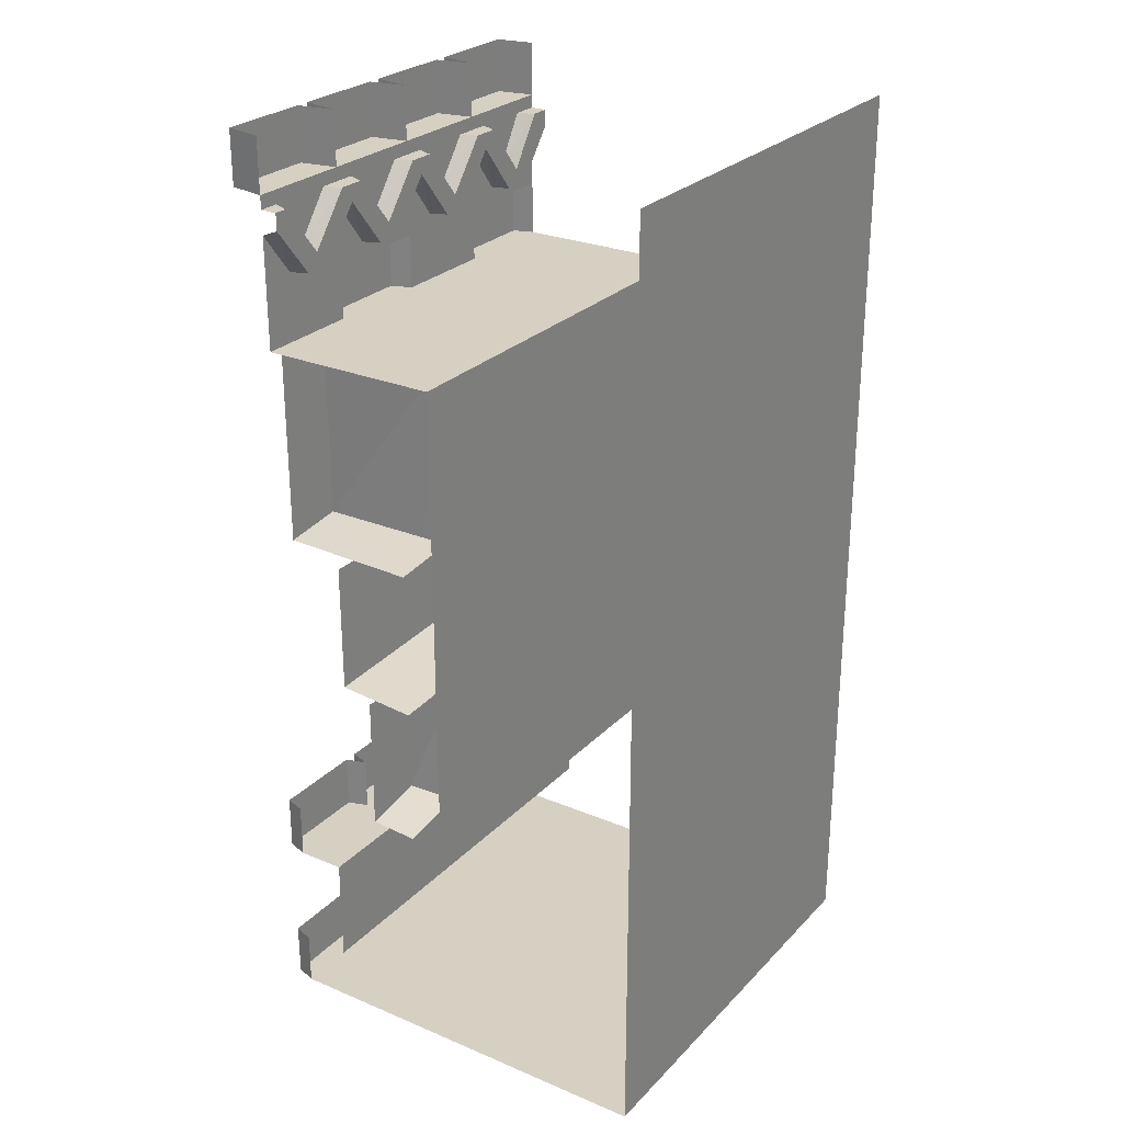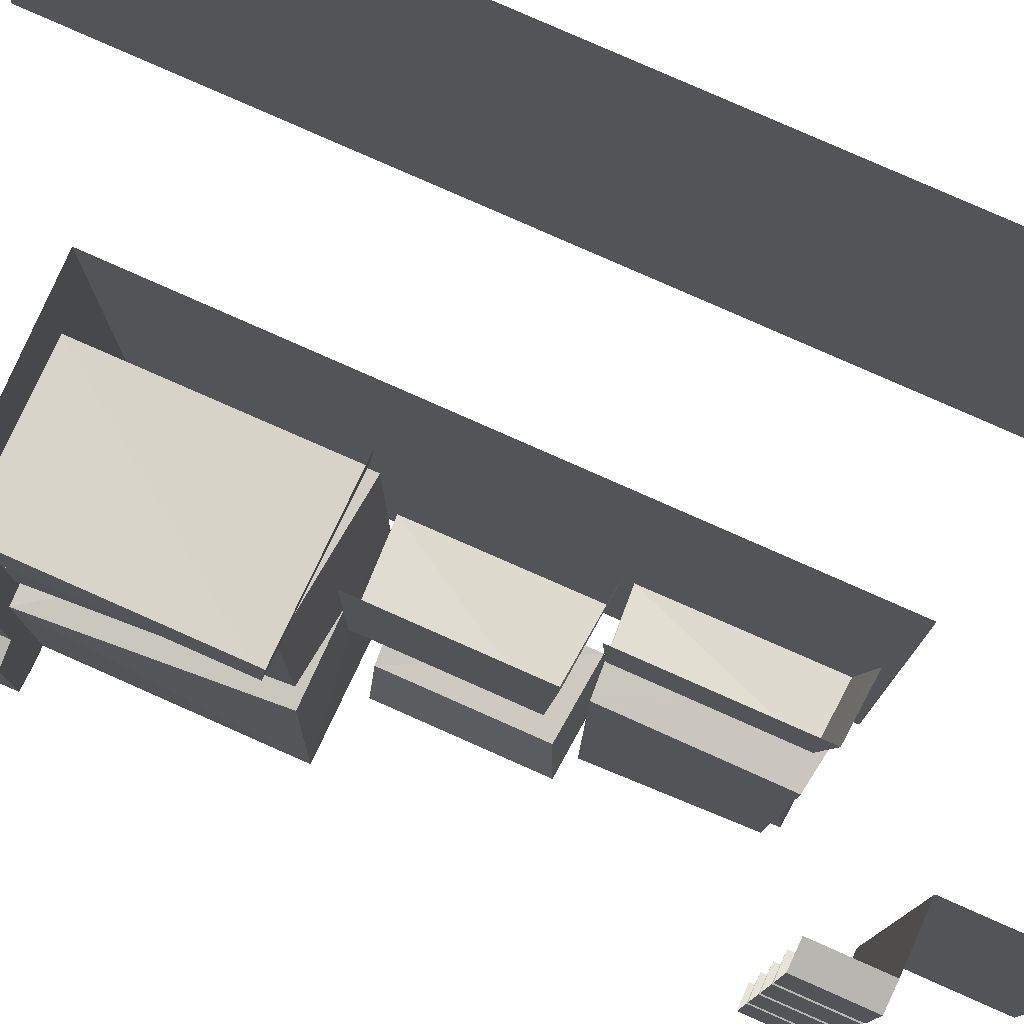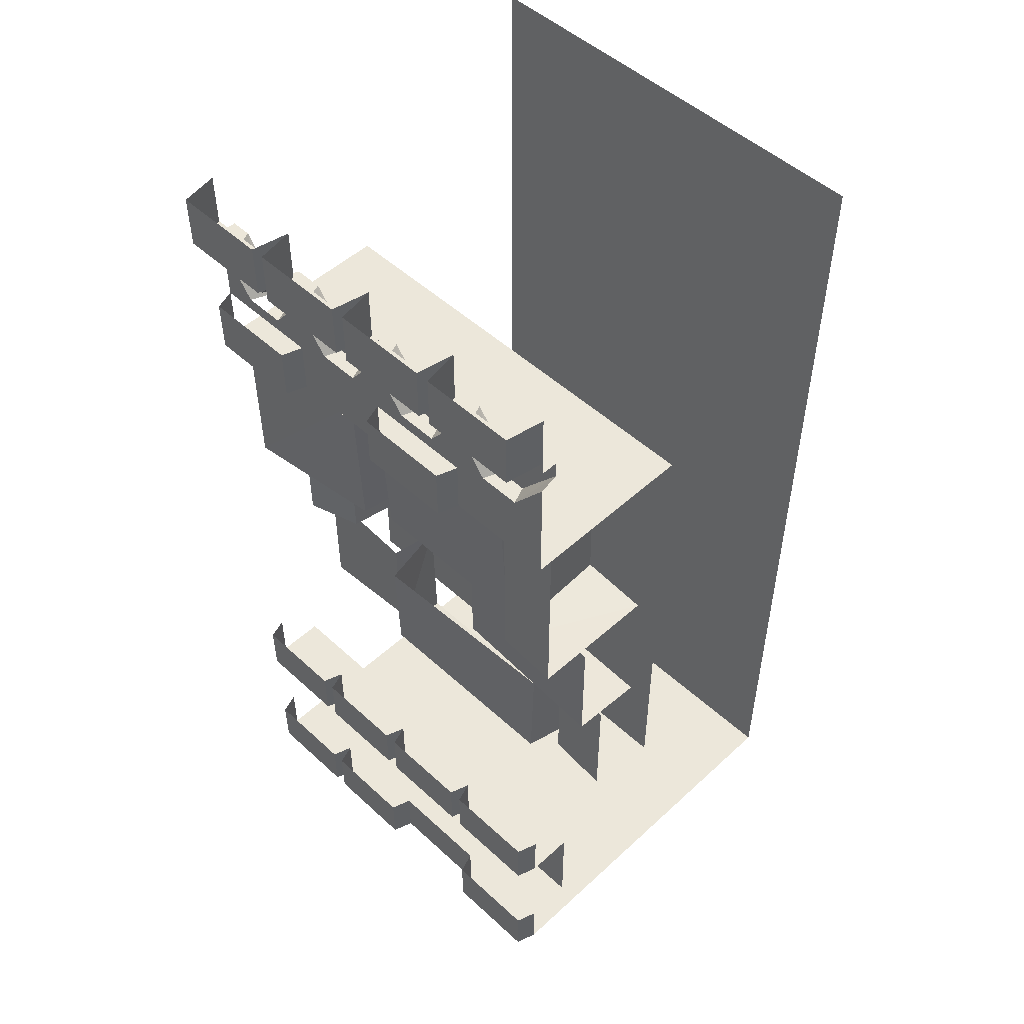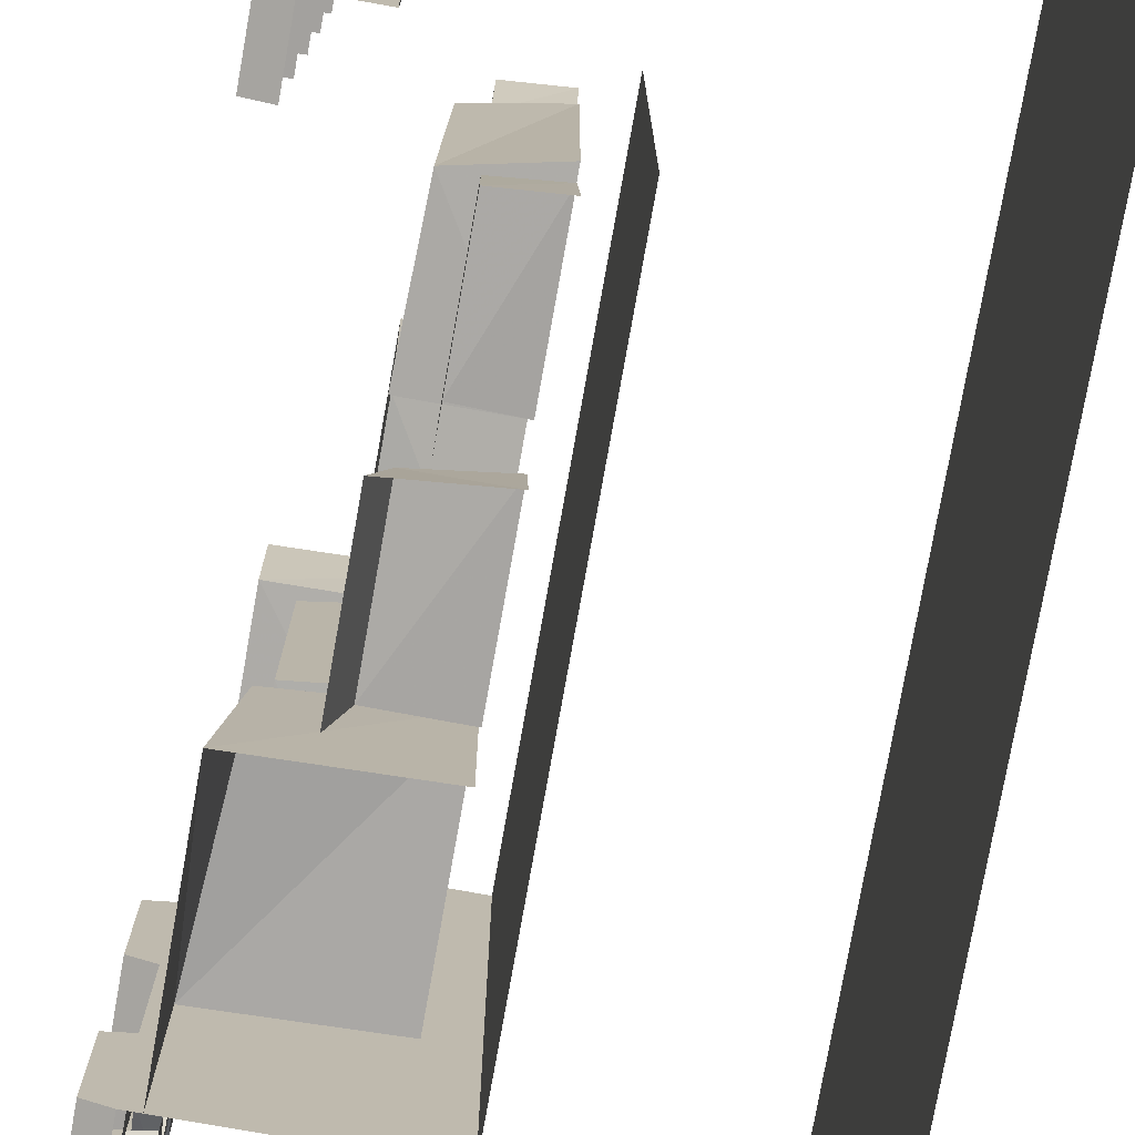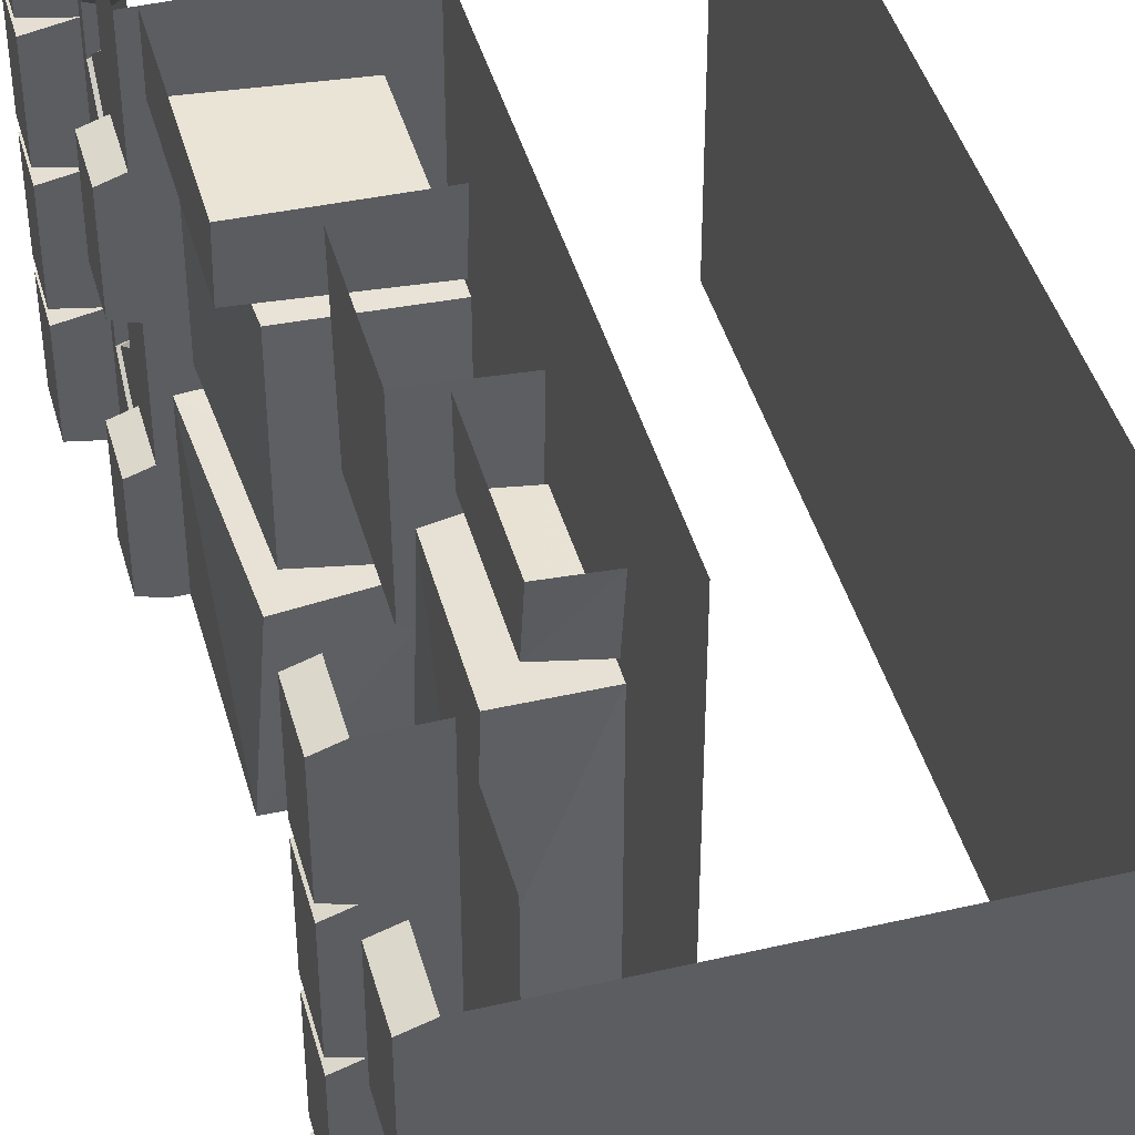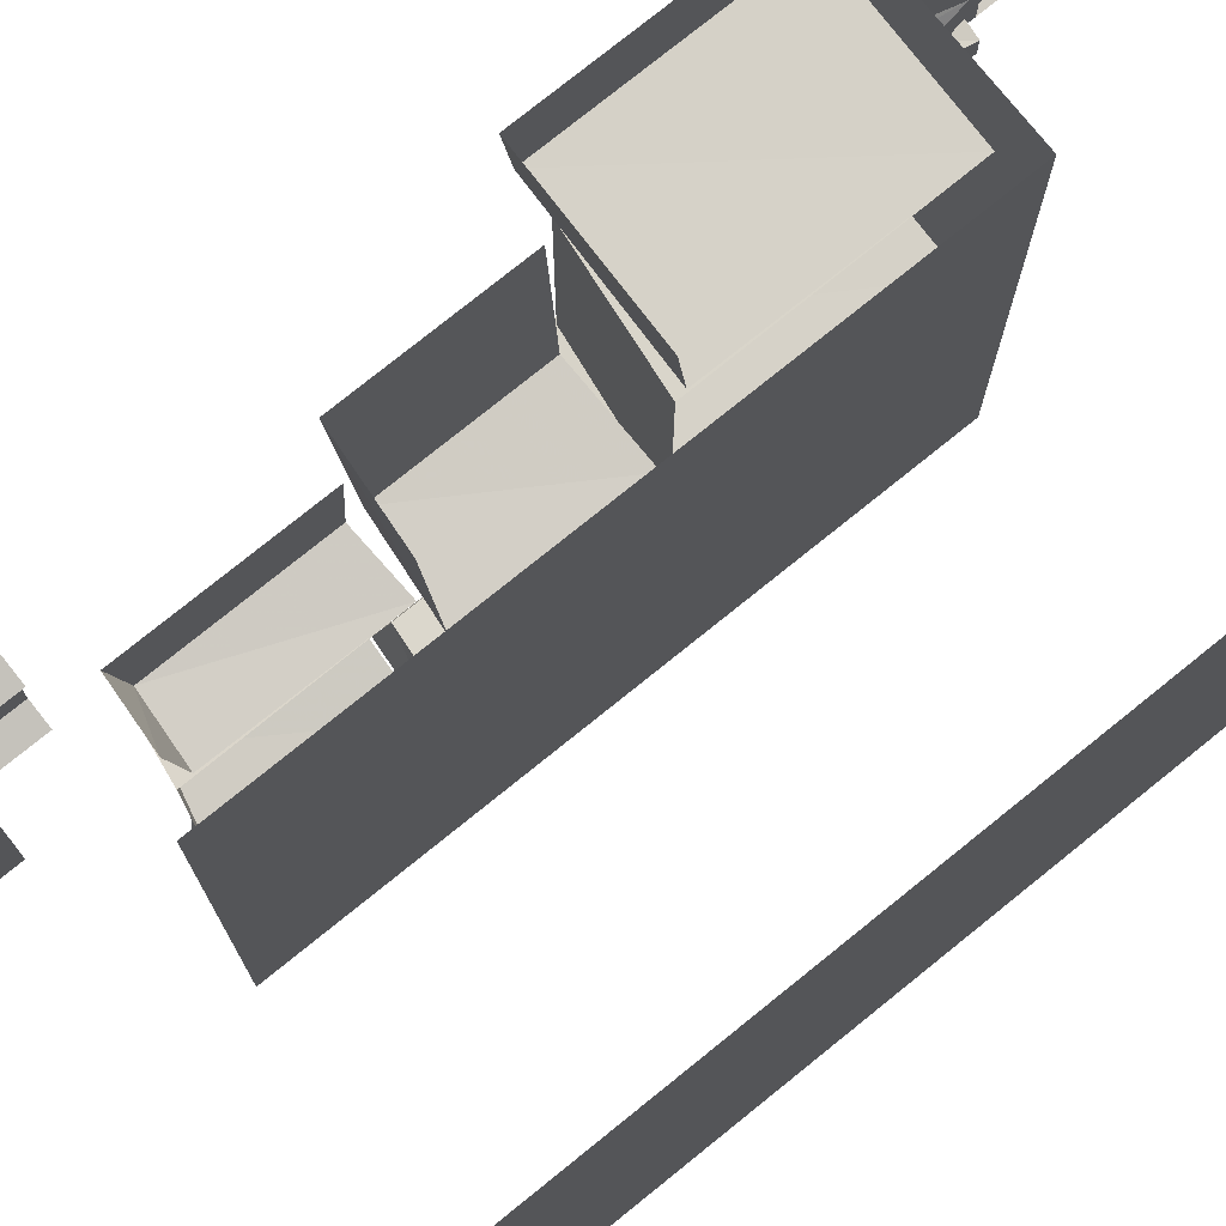
<metadata>
{"format":"obj","ext":"obj","renderer":"f3d","projection":"perspective","resolution":1024,"background":"white","views":[{"elev":26.5,"azim":33.3,"up":"+Y"},{"elev":79.5,"azim":-66.1,"up":"+Z"},{"elev":50.6,"azim":-45.0,"up":"+Y"},{"elev":-76.6,"azim":-10.1,"up":"+Z"},{"elev":43.6,"azim":-15.3,"up":"+Z"},{"elev":76.7,"azim":51.1,"up":"+Z"}]}
</metadata>
<code>
v -0.4141 -0.125 -0.25
v -0.5 -0.125 -0.2344
v -0.5 0 -0.2344
v -0.4141 0 -0.25
v -0.5 -0.125 -0.2656
v -0.5 -0.125 -0.4844
v -0.4141 -0.125 -0.5
v -0.4141 -0.1562 -0.4375
v -0.4141 -0.1562 -0.2969
v -0.4141 -0.1562 -0.2031
v -0.4141 -0.125 0
v -0.5 -0.125 -0.01562
v -0.5 0 -0.01562
v -0.4141 0 0
v -0.5 0 -0.4844
v -0.4141 0 -0.5
v -0.5 0 -0.2656
v -0.4141 -0.125 0.25
v -0.5 -0.125 0.2656
v -0.5 0 0.2656
v -0.4141 0 0.25
v -0.5 -0.125 0.2344
v -0.5 -0.125 0.01562
v -0.4141 -0.1562 0.04688
v -0.4141 -0.1562 0.2031
v -0.4141 -0.1562 0.2969
v -0.4141 -0.125 0.5
v -0.5 -0.125 0.4844
v -0.5 0 0.4844
v -0.4141 0 0.5
v -0.5 0 0.01562
v -0.5 0 0.2344
v -0.4141 -0.2578 0.375
v -0.4141 -0.1562 0.4531
v -0.375 -0.1562 0.2812
v -0.375 -0.2734 0.375
v -0.375 -0.1562 0.4688
v -0.4141 -0.1562 0.5
v -0.4141 -0.2578 0.125
v -0.375 -0.1562 0.03125
v -0.375 -0.2734 0.125
v -0.375 -0.1562 0.2188
v -0.375 -0.1953 0.25
v -0.375 -0.3125 0.3438
v -0.375 -0.3125 0.4062
v -0.375 -0.1953 0.5
v -0.375 -0.1562 0.5
v -0.4141 -0.2578 -0.125
v -0.4141 -0.1562 -0.04688
v -0.375 -0.1562 -0.2188
v -0.375 -0.2734 -0.125
v -0.375 -0.1562 -0.03125
v -0.4141 -0.2578 -0.375
v -0.375 -0.1562 -0.4531
v -0.375 -0.2734 -0.375
v -0.375 -0.1562 -0.2812
v -0.375 -0.1953 -0.25
v -0.375 -0.3125 -0.1562
v -0.375 -0.3125 -0.09375
v -0.375 -0.1953 0
v -0.4141 -0.2109 -0.25
v -0.4141 -0.3125 -0.3281
v -0.4141 -0.3125 -0.1719
v -0.375 -0.3125 -0.3438
v -0.375 -0.3125 -0.4062
v -0.375 -0.1953 -0.5
v -0.4141 -0.2109 -0.5
v -0.4141 -0.3125 -0.4219
v -0.4141 -0.3438 -0.5
v -0.4141 -0.3438 -0.375
v -0.4141 -0.3438 -0.25
v -0.4141 -0.3438 -0.125
v -0.4141 -0.3125 -0.07812
v -0.4141 -0.3438 0
v -0.4141 -0.3125 0.07812
v -0.4141 -0.2109 0
v -0.4141 -0.2109 0.25
v -0.4141 -0.3125 0.1719
v -0.4141 -0.3125 0.3281
v -0.375 -0.3125 0.1562
v -0.375 -0.3125 0.09375
v -0.4141 -0.2109 0.5
v -0.4141 -0.3125 0.4219
v -0.4141 -0.3438 0.5
v -0.4141 -0.3438 0.375
v -0.4141 -0.4688 0.5
v -0.4141 -0.4688 0.25
v 0 -0.4688 0.5
v -0.4141 -0.4688 0
v 0 -0.4688 -0.5
v 0 -1.625 -0.5
v 0 -1.625 0.5
v -0.375 -0.1562 -0.5
v -0.4141 -0.1562 -0.5
v -0.4141 -0.3438 0.25
v -0.4609 -0.4688 0.2344
v -0.4609 -0.4688 0.01562
v -0.4609 -0.3438 0.01562
v -0.4141 -0.4688 -0.25
v -0.4141 -0.4688 -0.5
v -0.4609 -0.4688 -0.4844
v -0.4609 -0.3438 -0.4844
v -0.4141 -0.3438 0.125
v -0.4609 -0.4688 -0.2656
v -0.4609 -0.3438 -0.2656
v -0.4609 -0.3438 0.2344
v -0.1875 -1.555 0.3594
v -0.1875 -1.578 0.5
v -0.1875 -1.266 0.5
v -0.1875 -1.273 0.3594
v -0.07812 -1.266 0.3359
v -0.07812 -1.562 0.3438
v -0.07812 -1.586 0.5
v -0.1875 -1.578 -0.5
v -0.1875 -1.555 -0.25
v -0.1875 -1.289 -0.25
v -0.1875 -1.266 -0.5
v -0.07812 -1.562 -0.2344
v -0.07812 -1.281 -0.2266
v -0.07812 -1.586 -0.5
v -0.2422 -1.547 -0.1875
v -0.2344 -1.562 0.3047
v -0.2344 -1.273 0.3125
v -0.25 -1.273 -0.1875
v -0.07812 -1.586 -0.2188
v -0.07812 -1.586 0.3281
v -0.2578 -0.9453 0.5
v -0.25 -0.9375 0.1094
v -0.25 -1.219 0.1094
v -0.2578 -1.242 0.5
v -0.07812 -1.234 0.08594
v -0.07812 -1.258 0.5
v -0.07812 -0.9297 0.07812
v -0.2266 -0.9453 -0.3594
v -0.2578 -0.9453 -0.5
v -0.2578 -1.242 -0.5
v -0.2266 -1.227 -0.3594
v -0.07812 -1.242 -0.3438
v -0.07812 -0.9375 -0.3359
v -0.07812 -1.258 -0.5
v -0.3828 -0.8906 0.3594
v -0.3828 -0.9062 0.5
v -0.3828 -0.4688 0.5
v -0.3828 -0.4688 0.3594
v -0.07812 -0.4688 0.3359
v -0.07812 -0.8984 0.3438
v -0.07812 -0.9141 0.5
v -0.3828 -0.9062 -0.5
v -0.3516 -0.8906 -0.1562
v -0.3828 -0.4688 -0.1328
v -0.3828 -0.4688 -0.5
v -0.07812 -0.8984 -0.1172
v -0.07812 -0.4688 -0.1094
v -0.07812 -0.9141 -0.5
v -0.3281 -0.8828 -0.08594
v -0.3281 -0.8828 0.3125
v -0.3516 -0.4688 0.3125
v -0.3516 -0.4688 -0.08594
v -0.07812 -0.9141 -0.1016
v -0.07812 -0.9141 0.3281
v -0.4141 -1.75 -0.25
v -0.4609 -1.75 -0.2344
v -0.4609 -1.625 -0.2344
v -0.4141 -1.625 -0.25
v -0.4609 -1.75 -0.2656
v -0.4609 -1.75 -0.4844
v -0.4141 -1.75 -0.5
v -0.3047 -1.75 -0.5
v -0.4141 -1.75 0
v -0.4609 -1.75 -0.01562
v -0.4609 -1.625 -0.01562
v -0.4141 -1.625 0
v -0.4609 -1.625 -0.4844
v -0.4141 -1.625 -0.5
v -0.4609 -1.625 -0.2656
v -0.4141 -1.75 0.25
v -0.4609 -1.75 0.2656
v -0.4609 -1.625 0.2656
v -0.4141 -1.625 0.25
v -0.4609 -1.75 0.2344
v -0.4609 -1.75 0.01562
v -0.3047 -1.75 0.5
v -0.4141 -1.75 0.5
v -0.4609 -1.75 0.4844
v -0.4609 -1.625 0.4844
v -0.4141 -1.625 0.5
v -0.4609 -1.625 0.01562
v -0.4609 -1.625 0.2344
v -0.3047 -2 -0.5
v -0.3047 -2 0.5
v -0.4141 -2.125 -0.25
v -0.4609 -2.125 -0.2344
v -0.4609 -2 -0.2344
v -0.4141 -2 -0.25
v -0.4609 -2.125 -0.2656
v -0.4609 -2.125 -0.4844
v -0.4141 -2.125 -0.5
v 0.5 -2.125 -0.5
v -0.4141 -2.125 0
v -0.4609 -2.125 -0.01562
v -0.4609 -2 -0.01562
v -0.4141 -2 0
v -0.4609 -2 -0.4844
v -0.4141 -2 -0.5
v -0.4609 -2 -0.2656
v -0.4141 -2.125 0.25
v -0.4609 -2.125 0.2656
v -0.4609 -2 0.2656
v -0.4141 -2 0.25
v 0.5 -2.125 0.5
v -0.4141 -2.125 0.5
v -0.4609 -2.125 0.4844
v -0.4609 -2 0.4844
v -0.4141 -2 0.5
v 0.5 0 -0.5
v 0.5 0 0.5
f 1 2 3
f 1 3 4
f 1 4 5
f 12 11 14
f 12 14 13
f 7 6 15
f 7 15 16
f 5 4 17
f 18 19 20
f 18 20 21
f 18 21 22
f 28 27 30
f 28 30 29
f 11 23 31
f 11 31 14
f 22 21 32
f 33 26 35
f 33 35 36
f 33 36 34
f 34 36 37
f 34 37 38
f 39 24 40
f 39 40 41
f 39 41 25
f 25 41 42
f 25 42 26
f 26 42 35
f 37 47 38
f 48 10 50
f 48 50 51
f 48 51 49
f 49 51 52
f 49 52 24
f 53 8 54
f 53 54 55
f 53 55 9
f 9 55 56
f 9 56 10
f 10 56 50
f 52 40 24
f 61 63 58
f 61 58 57
f 61 57 62
f 62 57 64
f 65 66 67
f 65 67 68
f 73 76 60
f 73 60 59
f 77 79 44
f 77 44 43
f 77 43 78
f 78 43 80
f 81 60 76
f 81 76 75
f 84 85 86
f 86 85 87
f 93 54 8
f 93 8 94
f 46 45 83
f 46 83 82
f 85 95 87
f 87 95 96
f 89 97 98
f 89 98 74
f 89 74 72
f 89 72 99
f 100 101 102
f 100 102 69
f 104 99 71
f 104 71 105
f 96 95 106
f 99 72 71
f 107 110 111
f 107 111 112
f 118 119 116
f 118 116 115
f 121 124 119
f 121 119 125
f 122 126 123
f 123 126 111
f 133 131 129
f 133 129 128
f 134 137 138
f 134 138 139
f 141 144 145
f 141 145 146
f 152 153 150
f 152 150 149
f 155 158 153
f 155 153 159
f 156 160 157
f 157 160 145
f 161 162 163
f 161 163 164
f 161 164 165
f 170 169 172
f 170 172 171
f 167 166 173
f 167 173 174
f 165 164 175
f 176 177 178
f 176 178 179
f 176 179 180
f 184 183 186
f 184 186 185
f 169 181 187
f 169 187 172
f 180 179 188
f 182 168 189
f 182 189 190
f 191 192 193
f 191 193 194
f 191 194 195
f 200 199 202
f 200 202 201
f 197 196 203
f 197 203 204
f 195 194 205
f 206 207 208
f 206 208 209
f 206 209 202
f 206 202 199
f 212 211 214
f 212 214 213
f 1 5 6
f 1 6 7
f 1 11 2
f 2 11 12
f 18 22 23
f 18 23 11
f 18 27 19
f 19 27 28
f 35 42 43
f 35 43 36
f 36 43 44
f 36 44 45
f 36 45 37
f 37 45 46
f 37 46 47
f 50 56 57
f 50 57 51
f 51 57 58
f 51 58 59
f 51 59 52
f 52 59 60
f 52 60 40
f 64 57 56
f 64 56 55
f 64 55 65
f 65 55 66
f 80 43 42
f 80 42 41
f 80 41 81
f 81 41 60
f 86 87 88
f 88 87 89
f 88 89 90
f 93 66 54
f 55 54 66
f 41 40 60
f 87 96 97
f 87 97 89
f 89 99 90
f 90 99 100
f 100 99 101
f 104 101 99
f 107 112 113
f 107 113 108
f 118 115 114
f 118 114 120
f 121 125 126
f 121 126 122
f 130 129 131
f 130 131 132
f 140 138 137
f 140 137 136
f 141 146 147
f 141 147 142
f 152 149 148
f 152 148 154
f 155 159 160
f 155 160 156
f 161 165 166
f 161 166 167
f 161 167 168
f 161 168 169
f 161 169 162
f 162 169 170
f 176 180 181
f 176 181 169
f 176 169 182
f 176 182 183
f 176 183 177
f 177 183 184
f 169 168 182
f 191 195 196
f 191 196 197
f 191 199 192
f 192 199 200
f 206 211 207
f 207 211 212
f 1 7 8
f 1 8 9
f 1 9 10
f 1 10 11
f 2 12 13
f 2 13 3
f 5 17 6
f 6 17 15
f 18 11 24
f 18 24 25
f 18 25 26
f 18 26 27
f 19 28 29
f 19 29 20
f 22 32 23
f 23 32 31
f 33 34 26
f 34 38 27
f 34 27 26
f 39 25 24
f 48 49 10
f 49 24 11
f 49 11 10
f 53 9 8
f 61 62 63
f 68 67 69
f 68 69 70
f 68 70 62
f 62 70 71
f 62 71 63
f 63 71 72
f 63 72 73
f 73 72 74
f 73 74 75
f 73 75 76
f 77 78 79
f 82 83 84
f 84 83 85
f 94 8 7
f 85 83 79
f 85 79 95
f 103 78 75
f 103 75 74
f 95 79 78
f 95 78 103
f 104 105 101
f 101 105 102
f 96 106 97
f 97 106 98
f 107 108 109
f 107 109 110
f 114 115 116
f 114 116 117
f 121 122 123
f 121 123 124
f 127 128 129
f 127 129 130
f 134 135 136
f 134 136 137
f 141 142 143
f 141 143 144
f 148 149 150
f 148 150 151
f 155 156 157
f 155 157 158
f 162 170 171
f 162 171 163
f 165 175 166
f 166 175 173
f 177 184 185
f 177 185 178
f 180 188 181
f 181 188 187
f 191 197 198
f 191 198 199
f 192 200 201
f 192 201 193
f 195 205 196
f 196 205 203
f 206 199 210
f 206 210 211
f 207 212 213
f 207 213 208
f 199 198 210
f 88 90 91
f 88 91 92
f 210 198 215
f 210 215 216

</code>
